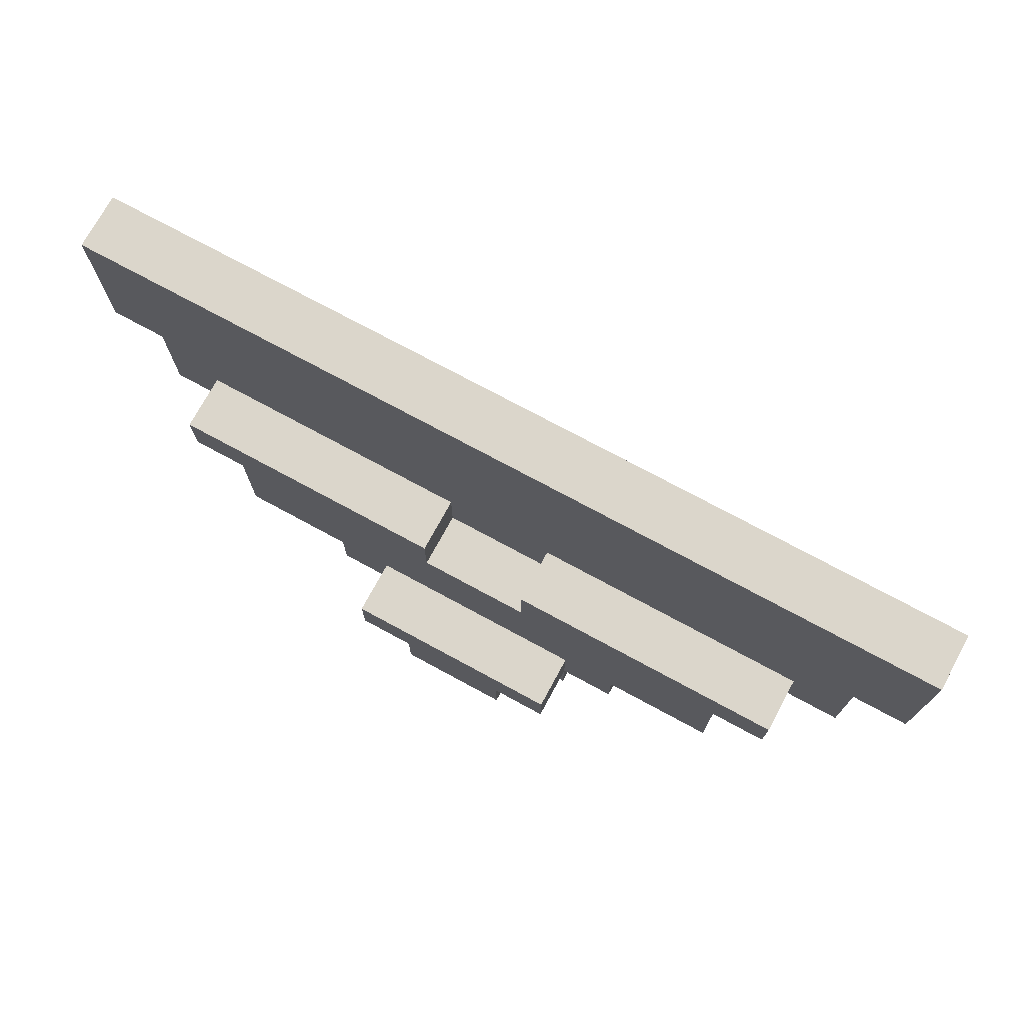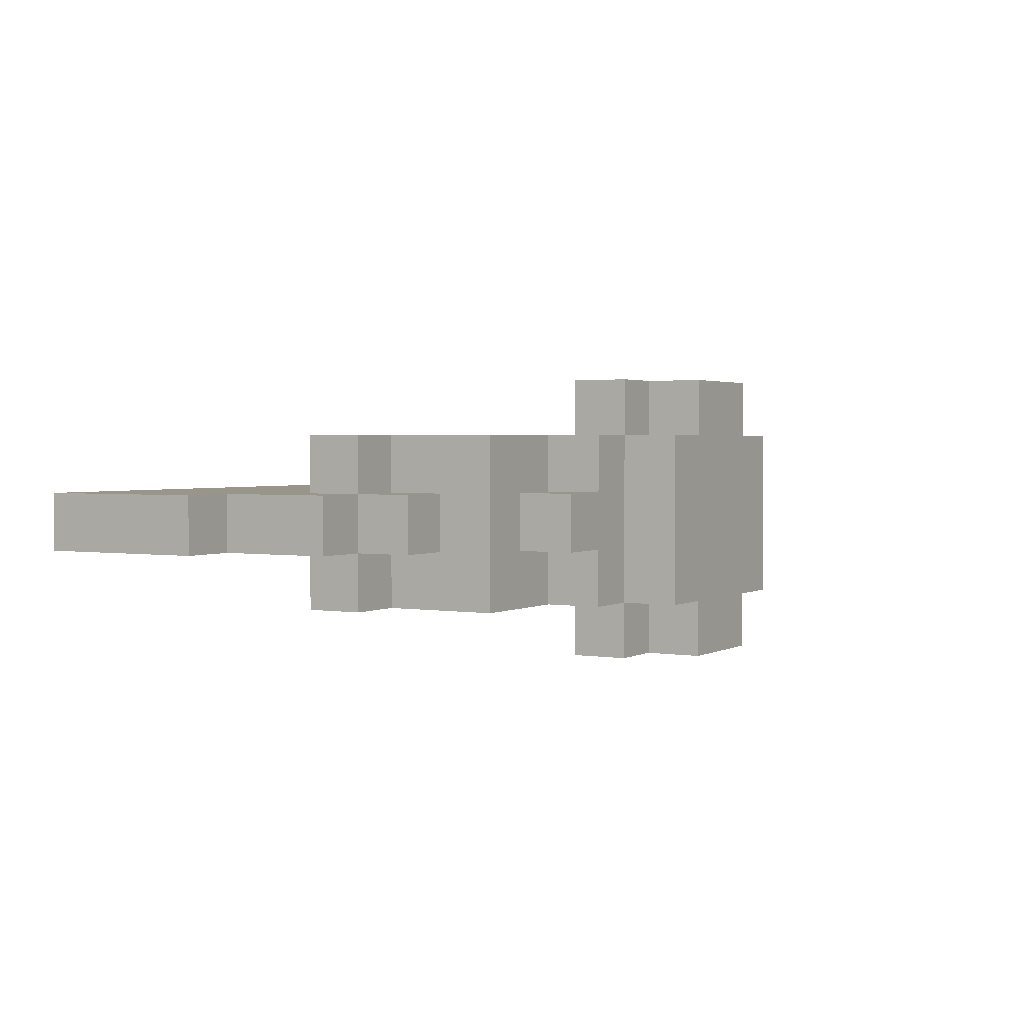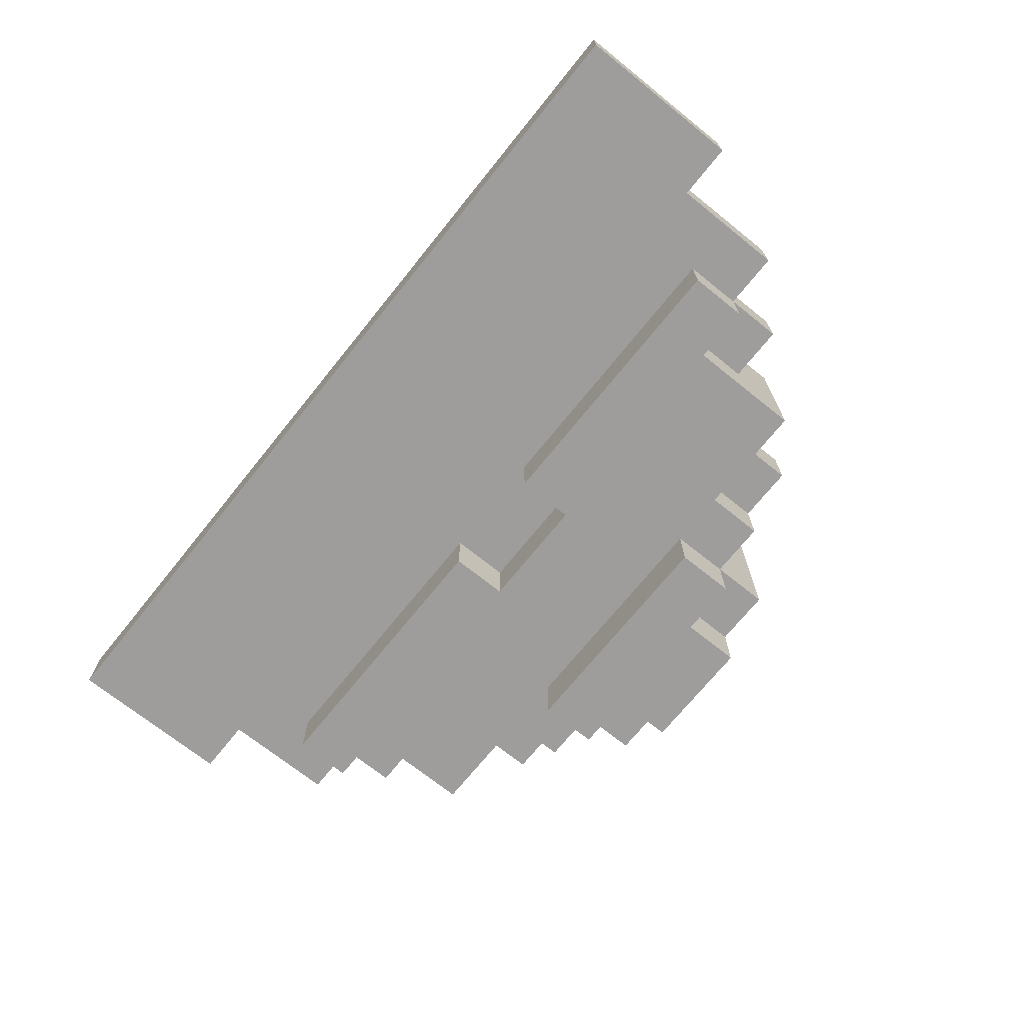
<metadata>
{"format":"obj","ext":"obj","renderer":"f3d","projection":"perspective","resolution":1024,"background":"white","views":[{"elev":73.6,"azim":28.5,"up":"+Y"},{"elev":2.1,"azim":-59.7,"up":"+Z"},{"elev":-70.6,"azim":-128.8,"up":"+Z"}]}
</metadata>
<code>
o Watermelon
v -0.8 0.6 -0.1
v -0.8 0.8 -0.1
v -0.8 0.9 -0.1
v -0.8 0.6 0
v -0.8 0.8 0
v -0.8 0.9 0
v -0.7 0.4 -0.1
v -0.7 0.6 -0.1
v -0.7 0.4 0
v -0.7 0.6 0
v -0.6 0.4 -0.2
v -0.6 0.5 -0.2
v -0.6 0.3 -0.1
v -0.6 0.4 -0.1
v -0.6 0.5 -0.1
v -0.6 0.3 0
v -0.6 0.4 0
v -0.6 0.5 0
v -0.6 0.4 0.1
v -0.6 0.5 0.1
v -0.5 0.2 -0.2
v -0.5 0.4 -0.2
v -0.5 0.3 -0.1
v -0.5 0.4 -0.1
v -0.5 0.3 0
v -0.5 0.4 0
v -0.5 0.2 0.1
v -0.5 0.4 0.1
v -0.4 0.1 -0.1
v -0.4 0.2 -0.1
v -0.4 0.1 0
v -0.4 0.2 0
v -0.3 0.1 -0.2
v -0.3 0.2 -0.2
v -0.3 0.1 -0.1
v -0.3 0.2 -0.1
v -0.3 0.1 0
v -0.3 0.2 0
v -0.3 0.1 0.1
v -0.3 0.2 0.1
v -0.2 0.1 -0.3
v -0.2 0.2 -0.3
v -0.2 0 -0.2
v -0.2 0.1 -0.2
v -0.2 0.2 -0.2
v -0.2 0 0.1
v -0.2 0.1 0.1
v -0.2 0.2 0.1
v -0.2 0.1 0.2
v -0.2 0.2 0.2
v -0.1 0 -0.3
v -0.1 0.1 -0.3
v -0.1 0 -0.2
v -0.1 0.1 -0.2
v -0.1 0 0.1
v -0.1 0.1 0.1
v -0.1 0 0.2
v -0.1 0.1 0.2
v 0.1 0.4 -0.2
v 0.1 0.5 -0.2
v 0.1 0.4 -0.1
v 0.1 0.5 -0.1
v 0.1 0.4 0
v 0.1 0.5 0
v 0.1 0.4 0.1
v 0.1 0.5 0.1
v -0.1 0.4 -0.2
v -0.1 0.5 -0.2
v -0.1 0.4 -0.1
v -0.1 0.5 -0.1
v -0.1 0.4 0
v -0.1 0.5 0
v -0.1 0.4 0.1
v -0.1 0.5 0.1
v 0.1 0 -0.3
v 0.1 0.1 -0.3
v 0.1 0 -0.2
v 0.1 0.1 -0.2
v 0.1 0 0.1
v 0.1 0.1 0.1
v 0.1 0 0.2
v 0.1 0.1 0.2
v 0.2 0.1 -0.3
v 0.2 0.2 -0.3
v 0.2 0 -0.2
v 0.2 0.1 -0.2
v 0.2 0.2 -0.2
v 0.2 0 0.1
v 0.2 0.1 0.1
v 0.2 0.2 0.1
v 0.2 0.1 0.2
v 0.2 0.2 0.2
v 0.3 0.1 -0.2
v 0.3 0.2 -0.2
v 0.3 0.1 -0.1
v 0.3 0.2 -0.1
v 0.3 0.1 0
v 0.3 0.2 0
v 0.3 0.1 0.1
v 0.3 0.2 0.1
v 0.4 0.1 -0.1
v 0.4 0.2 -0.1
v 0.4 0.1 0
v 0.4 0.2 0
v 0.5 0.2 -0.2
v 0.5 0.4 -0.2
v 0.5 0.3 -0.1
v 0.5 0.4 -0.1
v 0.5 0.3 0
v 0.5 0.4 0
v 0.5 0.2 0.1
v 0.5 0.4 0.1
v 0.6 0.4 -0.2
v 0.6 0.5 -0.2
v 0.6 0.3 -0.1
v 0.6 0.4 -0.1
v 0.6 0.5 -0.1
v 0.6 0.3 0
v 0.6 0.4 0
v 0.6 0.5 0
v 0.6 0.4 0.1
v 0.6 0.5 0.1
v 0.7 0.4 -0.1
v 0.7 0.6 -0.1
v 0.7 0.4 0
v 0.7 0.6 0
v 0.8 0.6 -0.1
v 0.8 0.8 -0.1
v 0.8 0.9 -0.1
v 0.8 0.6 0
v 0.8 0.8 0
v 0.8 0.9 0
v -0.2 0 -0.2
v -0.2 0 0.1
v -0.1 0 -0.3
v -0.1 0 -0.2
v -0.1 0 0.1
v -0.1 0 0.2
v 0.1 0 -0.3
v 0.1 0 -0.2
v 0.1 0 0.1
v 0.1 0 0.2
v 0.2 0 -0.2
v 0.2 0 0.1
v -0.4 0.1 -0.1
v -0.4 0.1 0
v -0.3 0.1 -0.2
v -0.3 0.1 -0.1
v -0.3 0.1 0
v -0.3 0.1 0.1
v -0.2 0.1 -0.3
v -0.2 0.1 -0.2
v -0.2 0.1 0.1
v -0.2 0.1 0.2
v -0.1 0.1 -0.3
v -0.1 0.1 -0.2
v -0.1 0.1 0.1
v -0.1 0.1 0.2
v 0.1 0.1 -0.3
v 0.1 0.1 -0.2
v 0.1 0.1 0.1
v 0.1 0.1 0.2
v 0.2 0.1 -0.3
v 0.2 0.1 -0.2
v 0.2 0.1 0.1
v 0.2 0.1 0.2
v 0.3 0.1 -0.2
v 0.3 0.1 -0.1
v 0.3 0.1 0
v 0.3 0.1 0.1
v 0.4 0.1 -0.1
v 0.4 0.1 0
v -0.5 0.2 -0.2
v -0.5 0.2 0.1
v -0.4 0.2 -0.1
v -0.4 0.2 0
v -0.3 0.2 -0.2
v -0.3 0.2 -0.1
v -0.3 0.2 0
v -0.3 0.2 0.1
v 0.3 0.2 -0.2
v 0.3 0.2 -0.1
v 0.3 0.2 0
v 0.3 0.2 0.1
v 0.4 0.2 -0.1
v 0.4 0.2 0
v 0.5 0.2 -0.2
v 0.5 0.2 0.1
v -0.6 0.3 -0.1
v -0.6 0.3 0
v -0.5 0.3 -0.1
v -0.5 0.3 0
v 0.5 0.3 -0.1
v 0.5 0.3 0
v 0.6 0.3 -0.1
v 0.6 0.3 0
v -0.7 0.4 -0.1
v -0.7 0.4 0
v -0.6 0.4 -0.2
v -0.6 0.4 -0.1
v -0.6 0.4 0
v -0.6 0.4 0.1
v -0.5 0.4 -0.2
v -0.5 0.4 -0.1
v -0.5 0.4 0
v -0.5 0.4 0.1
v 0.5 0.4 -0.2
v 0.5 0.4 -0.1
v 0.5 0.4 0
v 0.5 0.4 0.1
v 0.6 0.4 -0.2
v 0.6 0.4 -0.1
v 0.6 0.4 0
v 0.6 0.4 0.1
v 0.7 0.4 -0.1
v 0.7 0.4 0
v -0.8 0.6 -0.1
v -0.8 0.6 0
v -0.7 0.6 -0.1
v -0.7 0.6 0
v 0.7 0.6 -0.1
v 0.7 0.6 0
v 0.8 0.6 -0.1
v 0.8 0.6 0
v -0.2 0.2 -0.3
v -0.2 0.2 -0.2
v -0.2 0.2 0.1
v -0.2 0.2 0.2
v 0.2 0.2 -0.3
v 0.2 0.2 -0.2
v 0.2 0.2 0.1
v 0.2 0.2 0.2
v -0.1 0.4 -0.2
v -0.1 0.4 -0.1
v -0.1 0.4 0
v -0.1 0.4 0.1
v 0.1 0.4 -0.2
v 0.1 0.4 -0.1
v 0.1 0.4 0
v 0.1 0.4 0.1
v -0.6 0.5 -0.2
v -0.6 0.5 -0.1
v -0.6 0.5 0
v -0.6 0.5 0.1
v -0.5 0.5 -0.2
v -0.5 0.5 -0.1
v -0.5 0.5 0
v -0.5 0.5 0.1
v -0.4 0.5 -0.1
v -0.4 0.5 0
v -0.3 0.5 -0.1
v -0.3 0.5 0
v -0.1 0.5 -0.2
v -0.1 0.5 -0.1
v -0.1 0.5 0
v -0.1 0.5 0.1
v 0.1 0.5 -0.2
v 0.1 0.5 -0.1
v 0.1 0.5 0
v 0.1 0.5 0.1
v 0.3 0.5 -0.1
v 0.3 0.5 0
v 0.4 0.5 -0.1
v 0.4 0.5 0
v 0.5 0.5 -0.2
v 0.5 0.5 -0.1
v 0.5 0.5 0
v 0.5 0.5 0.1
v 0.6 0.5 -0.2
v 0.6 0.5 -0.1
v 0.6 0.5 0
v 0.6 0.5 0.1
v -0.8 0.9 -0.1
v -0.8 0.9 0
v -0.7 0.9 -0.1
v -0.7 0.9 0
v 0.7 0.9 -0.1
v 0.7 0.9 0
v 0.8 0.9 -0.1
v 0.8 0.9 0
v -0.1 0 -0.3
v 0.1 0 -0.3
v -0.2 0.1 -0.3
v -0.1 0.1 -0.3
v 0.1 0.1 -0.3
v 0.2 0.1 -0.3
v -0.2 0.2 -0.3
v 0.2 0.2 -0.3
v -0.2 0 -0.2
v -0.1 0 -0.2
v 0.1 0 -0.2
v 0.2 0 -0.2
v -0.3 0.1 -0.2
v -0.2 0.1 -0.2
v -0.1 0.1 -0.2
v 0.1 0.1 -0.2
v 0.2 0.1 -0.2
v 0.3 0.1 -0.2
v -0.5 0.2 -0.2
v -0.3 0.2 -0.2
v -0.2 0.2 -0.2
v 0.2 0.2 -0.2
v 0.3 0.2 -0.2
v 0.5 0.2 -0.2
v -0.4 0.3 -0.2
v -0.3 0.3 -0.2
v -0.2 0.3 -0.2
v -0.1 0.3 -0.2
v 0.1 0.3 -0.2
v 0.2 0.3 -0.2
v 0.3 0.3 -0.2
v 0.4 0.3 -0.2
v -0.6 0.4 -0.2
v -0.5 0.4 -0.2
v -0.4 0.4 -0.2
v -0.2 0.4 -0.2
v -0.1 0.4 -0.2
v 0.1 0.4 -0.2
v 0.2 0.4 -0.2
v 0.4 0.4 -0.2
v 0.5 0.4 -0.2
v 0.6 0.4 -0.2
v -0.6 0.5 -0.2
v -0.5 0.5 -0.2
v -0.1 0.5 -0.2
v 0.1 0.5 -0.2
v 0.5 0.5 -0.2
v 0.6 0.5 -0.2
v -0.4 0.1 -0.1
v -0.3 0.1 -0.1
v 0.3 0.1 -0.1
v 0.4 0.1 -0.1
v -0.4 0.2 -0.1
v -0.3 0.2 -0.1
v 0.3 0.2 -0.1
v 0.4 0.2 -0.1
v -0.6 0.3 -0.1
v -0.5 0.3 -0.1
v 0.5 0.3 -0.1
v 0.6 0.3 -0.1
v -0.7 0.4 -0.1
v -0.6 0.4 -0.1
v -0.5 0.4 -0.1
v -0.1 0.4 -0.1
v 0.1 0.4 -0.1
v 0.5 0.4 -0.1
v 0.6 0.4 -0.1
v 0.7 0.4 -0.1
v -0.6 0.5 -0.1
v -0.5 0.5 -0.1
v -0.4 0.5 -0.1
v -0.3 0.5 -0.1
v -0.1 0.5 -0.1
v 0.1 0.5 -0.1
v 0.3 0.5 -0.1
v 0.4 0.5 -0.1
v 0.5 0.5 -0.1
v 0.6 0.5 -0.1
v -0.8 0.6 -0.1
v -0.7 0.6 -0.1
v -0.4 0.6 -0.1
v -0.3 0.6 -0.1
v 0.3 0.6 -0.1
v 0.4 0.6 -0.1
v 0.7 0.6 -0.1
v 0.8 0.6 -0.1
v -0.7 0.7 -0.1
v -0.6 0.7 -0.1
v -0.5 0.7 -0.1
v -0.4 0.7 -0.1
v 0.4 0.7 -0.1
v 0.5 0.7 -0.1
v 0.6 0.7 -0.1
v 0.7 0.7 -0.1
v -0.8 0.8 -0.1
v -0.7 0.8 -0.1
v -0.5 0.8 -0.1
v -0.4 0.8 -0.1
v 0.4 0.8 -0.1
v 0.5 0.8 -0.1
v 0.7 0.8 -0.1
v 0.8 0.8 -0.1
v -0.8 0.9 -0.1
v -0.7 0.9 -0.1
v 0.7 0.9 -0.1
v 0.8 0.9 -0.1
v -0.4 0.1 0
v -0.3 0.1 0
v 0.3 0.1 0
v 0.4 0.1 0
v -0.4 0.2 0
v -0.3 0.2 0
v 0.3 0.2 0
v 0.4 0.2 0
v -0.6 0.3 0
v -0.5 0.3 0
v 0.5 0.3 0
v 0.6 0.3 0
v -0.7 0.4 0
v -0.6 0.4 0
v -0.5 0.4 0
v -0.1 0.4 0
v 0.1 0.4 0
v 0.5 0.4 0
v 0.6 0.4 0
v 0.7 0.4 0
v -0.6 0.5 0
v -0.5 0.5 0
v -0.4 0.5 0
v -0.3 0.5 0
v -0.1 0.5 0
v 0.1 0.5 0
v 0.3 0.5 0
v 0.4 0.5 0
v 0.5 0.5 0
v 0.6 0.5 0
v -0.8 0.6 0
v -0.7 0.6 0
v -0.4 0.6 0
v -0.3 0.6 0
v 0.3 0.6 0
v 0.4 0.6 0
v 0.7 0.6 0
v 0.8 0.6 0
v -0.7 0.7 0
v -0.6 0.7 0
v -0.5 0.7 0
v -0.4 0.7 0
v 0.4 0.7 0
v 0.5 0.7 0
v 0.6 0.7 0
v 0.7 0.7 0
v -0.8 0.8 0
v -0.7 0.8 0
v -0.5 0.8 0
v -0.4 0.8 0
v 0.4 0.8 0
v 0.5 0.8 0
v 0.7 0.8 0
v 0.8 0.8 0
v -0.8 0.9 0
v -0.7 0.9 0
v 0.7 0.9 0
v 0.8 0.9 0
v -0.2 0 0.1
v -0.1 0 0.1
v 0.1 0 0.1
v 0.2 0 0.1
v -0.3 0.1 0.1
v -0.2 0.1 0.1
v -0.1 0.1 0.1
v 0.1 0.1 0.1
v 0.2 0.1 0.1
v 0.3 0.1 0.1
v -0.5 0.2 0.1
v -0.3 0.2 0.1
v -0.2 0.2 0.1
v 0.2 0.2 0.1
v 0.3 0.2 0.1
v 0.5 0.2 0.1
v -0.4 0.3 0.1
v -0.3 0.3 0.1
v -0.2 0.3 0.1
v -0.1 0.3 0.1
v 0.1 0.3 0.1
v 0.2 0.3 0.1
v 0.3 0.3 0.1
v 0.4 0.3 0.1
v -0.6 0.4 0.1
v -0.5 0.4 0.1
v -0.4 0.4 0.1
v -0.2 0.4 0.1
v -0.1 0.4 0.1
v 0.1 0.4 0.1
v 0.2 0.4 0.1
v 0.4 0.4 0.1
v 0.5 0.4 0.1
v 0.6 0.4 0.1
v -0.6 0.5 0.1
v -0.5 0.5 0.1
v -0.1 0.5 0.1
v 0.1 0.5 0.1
v 0.5 0.5 0.1
v 0.6 0.5 0.1
v -0.1 0 0.2
v 0.1 0 0.2
v -0.2 0.1 0.2
v -0.1 0.1 0.2
v 0.1 0.1 0.2
v 0.2 0.1 0.2
v -0.2 0.2 0.2
v 0.2 0.2 0.2
f 4 2 1
f 5 3 2
f 5 2 4
f 6 3 5
f 9 8 7
f 10 8 9
f 14 12 11
f 15 12 14
f 16 14 13
f 17 14 16
f 19 18 17
f 20 18 19
f 23 22 21
f 24 22 23
f 25 23 21
f 27 25 21
f 27 26 25
f 28 26 27
f 31 30 29
f 32 30 31
f 35 34 33
f 36 34 35
f 39 38 37
f 40 38 39
f 44 42 41
f 45 42 44
f 46 44 43
f 47 44 46
f 49 48 47
f 50 48 49
f 53 52 51
f 54 52 53
f 57 56 55
f 58 56 57
f 61 60 59
f 62 60 61
f 65 64 63
f 66 64 65
f 67 68 69
f 69 68 70
f 71 72 73
f 73 72 74
f 75 76 77
f 77 76 78
f 79 80 81
f 81 80 82
f 83 84 86
f 86 84 87
f 85 86 88
f 88 86 89
f 89 90 91
f 91 90 92
f 93 94 95
f 95 94 96
f 97 98 99
f 99 98 100
f 101 102 103
f 103 102 104
f 105 106 107
f 107 106 108
f 105 107 109
f 105 109 111
f 109 110 111
f 111 110 112
f 113 114 116
f 116 114 117
f 115 116 118
f 118 116 119
f 119 120 121
f 121 120 122
f 123 124 125
f 125 124 126
f 127 128 130
f 128 129 131
f 130 128 131
f 131 129 132
f 136 134 133
f 137 134 136
f 139 136 135
f 139 138 137
f 139 137 136
f 140 138 139
f 141 138 140
f 142 138 141
f 143 141 140
f 144 141 143
f 148 146 145
f 149 146 148
f 152 148 147
f 152 150 149
f 152 149 148
f 153 150 152
f 155 152 151
f 156 152 155
f 157 154 153
f 158 154 157
f 163 160 159
f 164 160 163
f 165 162 161
f 166 162 165
f 167 165 164
f 168 165 167
f 169 165 168
f 170 165 169
f 171 169 168
f 172 169 171
f 175 174 173
f 176 174 175
f 177 175 173
f 178 175 177
f 179 174 176
f 180 174 179
f 185 182 181
f 186 184 183
f 187 185 181
f 187 186 185
f 188 184 186
f 188 186 187
f 191 190 189
f 192 190 191
f 195 194 193
f 196 194 195
f 200 198 197
f 201 198 200
f 203 200 199
f 204 200 203
f 205 202 201
f 206 202 205
f 211 208 207
f 212 208 211
f 213 210 209
f 214 210 213
f 215 213 212
f 216 213 215
f 219 218 217
f 220 218 219
f 223 222 221
f 224 222 223
f 225 226 229
f 229 226 230
f 227 228 231
f 231 228 232
f 233 234 237
f 237 234 238
f 235 236 239
f 239 236 240
f 241 242 245
f 245 242 246
f 243 244 247
f 247 244 248
f 245 246 249
f 247 248 250
f 245 249 251
f 250 248 252
f 245 251 253
f 253 251 254
f 252 248 255
f 255 248 256
f 257 258 261
f 259 260 262
f 257 261 263
f 262 260 264
f 257 263 265
f 265 263 266
f 264 260 267
f 267 260 268
f 265 266 269
f 269 266 270
f 267 268 271
f 271 268 272
f 273 274 275
f 275 274 276
f 275 276 277
f 277 276 278
f 277 278 279
f 279 278 280
f 284 282 281
f 285 282 284
f 287 284 283
f 287 286 285
f 287 285 284
f 288 286 287
f 294 290 289
f 295 290 294
f 296 292 291
f 297 292 296
f 300 294 293
f 301 294 300
f 302 298 297
f 303 298 302
f 305 300 299
f 306 301 300
f 306 300 305
f 306 302 301
f 306 303 302
f 307 303 306
f 308 303 307
f 309 303 308
f 310 303 309
f 311 304 303
f 311 303 310
f 312 304 311
f 314 305 299
f 315 306 305
f 315 307 306
f 315 305 314
f 316 308 307
f 316 307 315
f 317 309 308
f 317 308 316
f 318 310 309
f 318 309 317
f 319 311 310
f 319 310 318
f 319 312 311
f 320 304 312
f 320 312 319
f 321 304 320
f 323 314 313
f 324 317 316
f 324 314 323
f 324 315 314
f 324 316 315
f 325 317 324
f 326 319 318
f 326 320 319
f 326 321 320
f 327 322 321
f 327 321 326
f 328 322 327
f 333 330 329
f 334 330 333
f 335 332 331
f 336 332 335
f 342 338 337
f 343 338 342
f 346 340 339
f 347 340 346
f 349 342 341
f 353 345 344
f 354 345 353
f 358 348 347
f 360 349 341
f 361 352 351
f 361 350 349
f 361 351 350
f 362 353 352
f 362 352 361
f 362 354 353
f 362 355 354
f 363 356 355
f 363 355 362
f 364 357 356
f 364 356 363
f 364 358 357
f 365 348 358
f 367 360 359
f 367 349 360
f 368 363 362
f 368 349 367
f 368 362 361
f 368 364 363
f 368 361 349
f 369 364 368
f 370 364 369
f 371 358 364
f 371 364 370
f 372 358 371
f 373 366 365
f 373 358 372
f 373 365 358
f 374 366 373
f 375 367 359
f 376 368 367
f 376 367 375
f 376 369 368
f 377 370 369
f 377 369 376
f 378 371 370
f 378 370 377
f 379 372 371
f 379 371 378
f 380 374 373
f 380 372 379
f 380 373 372
f 381 366 374
f 381 374 380
f 382 366 381
f 383 376 375
f 384 378 377
f 384 376 383
f 384 380 379
f 384 377 376
f 384 381 380
f 384 379 378
f 385 382 381
f 385 381 384
f 386 382 385
f 387 388 391
f 391 388 392
f 389 390 393
f 393 390 394
f 395 396 400
f 400 396 401
f 397 398 404
f 404 398 405
f 399 400 407
f 402 403 411
f 411 403 412
f 405 406 416
f 399 407 418
f 409 410 419
f 407 408 419
f 408 409 419
f 410 411 420
f 419 410 420
f 411 412 420
f 412 413 420
f 413 414 421
f 420 413 421
f 414 415 422
f 421 414 422
f 415 416 422
f 416 406 423
f 417 418 425
f 418 407 425
f 420 421 426
f 425 407 426
f 419 420 426
f 421 422 426
f 407 419 426
f 426 422 427
f 427 422 428
f 422 416 429
f 428 422 429
f 429 416 430
f 423 424 431
f 430 416 431
f 416 423 431
f 431 424 432
f 417 425 433
f 425 426 434
f 433 425 434
f 426 427 434
f 427 428 435
f 434 427 435
f 428 429 436
f 435 428 436
f 429 430 437
f 436 429 437
f 431 432 438
f 437 430 438
f 430 431 438
f 432 424 439
f 438 432 439
f 439 424 440
f 433 434 441
f 435 436 442
f 441 434 442
f 437 438 442
f 434 435 442
f 438 439 442
f 436 437 442
f 439 440 443
f 442 439 443
f 443 440 444
f 445 446 450
f 450 446 451
f 447 448 452
f 452 448 453
f 449 450 456
f 456 450 457
f 453 454 458
f 458 454 459
f 455 456 461
f 456 457 462
f 461 456 462
f 457 458 462
f 458 459 462
f 462 459 463
f 463 459 464
f 464 459 465
f 465 459 466
f 459 460 467
f 466 459 467
f 467 460 468
f 455 461 470
f 461 462 471
f 462 463 471
f 470 461 471
f 463 464 472
f 471 463 472
f 464 465 473
f 472 464 473
f 465 466 474
f 473 465 474
f 466 467 475
f 474 466 475
f 467 468 475
f 468 460 476
f 475 468 476
f 476 460 477
f 469 470 479
f 472 473 480
f 479 470 480
f 470 471 480
f 471 472 480
f 480 473 481
f 474 475 482
f 475 476 482
f 476 477 482
f 477 478 483
f 482 477 483
f 483 478 484
f 485 486 488
f 488 486 489
f 487 488 491
f 489 490 491
f 488 489 491
f 491 490 492

</code>
